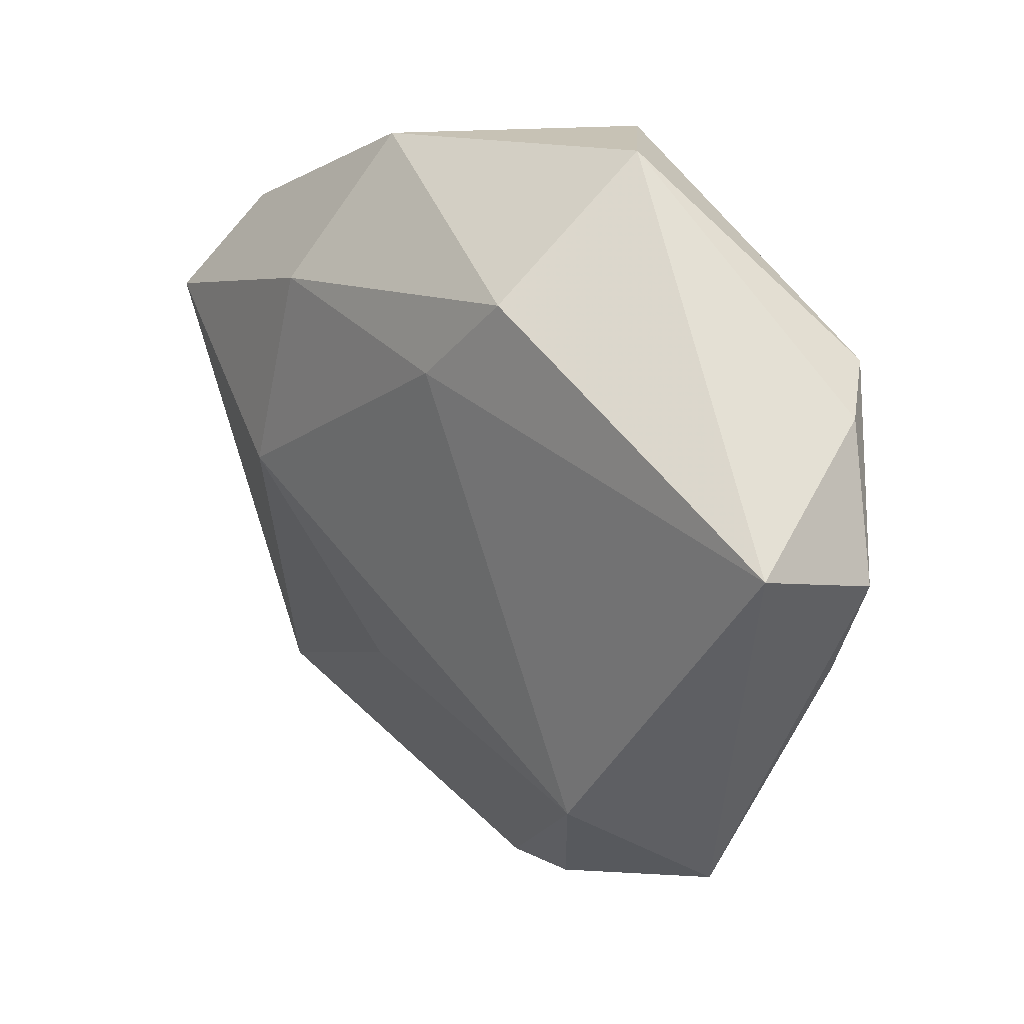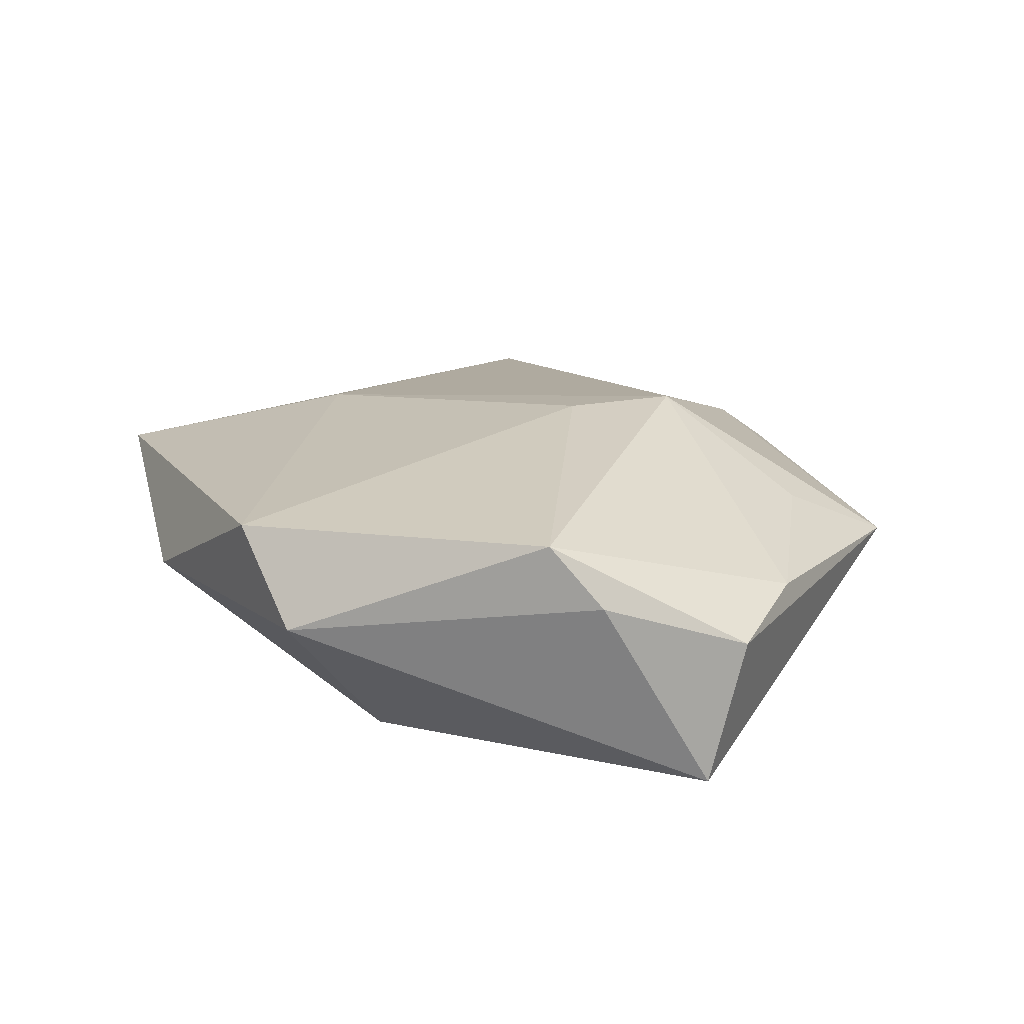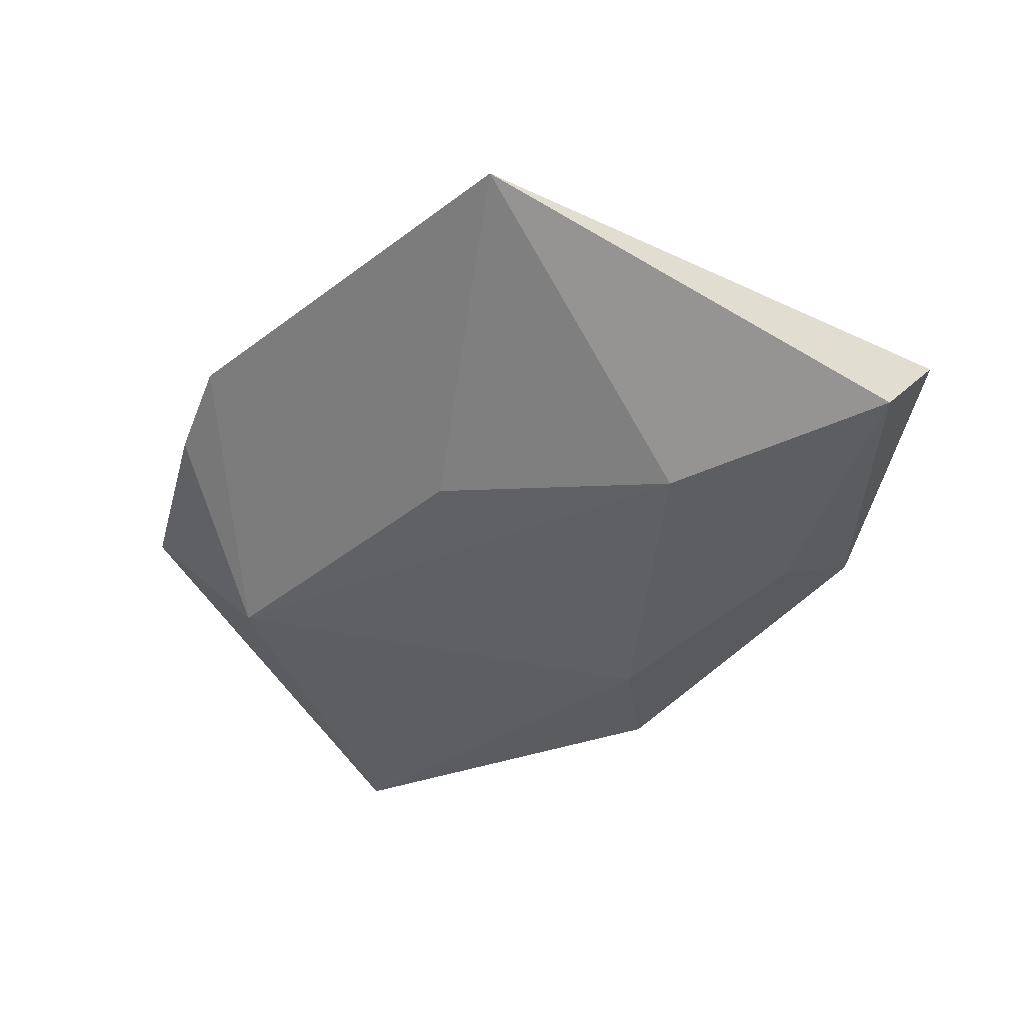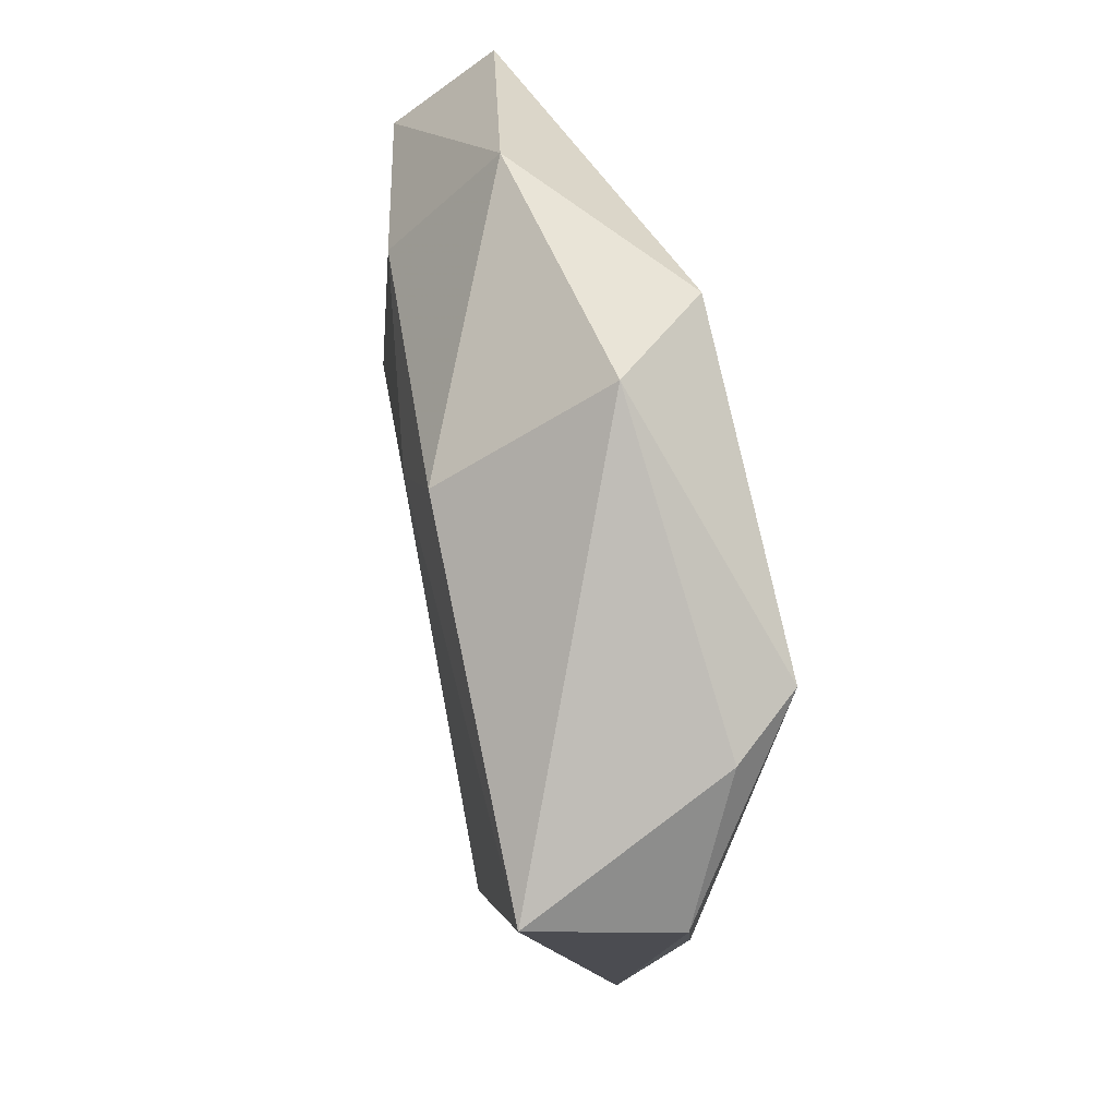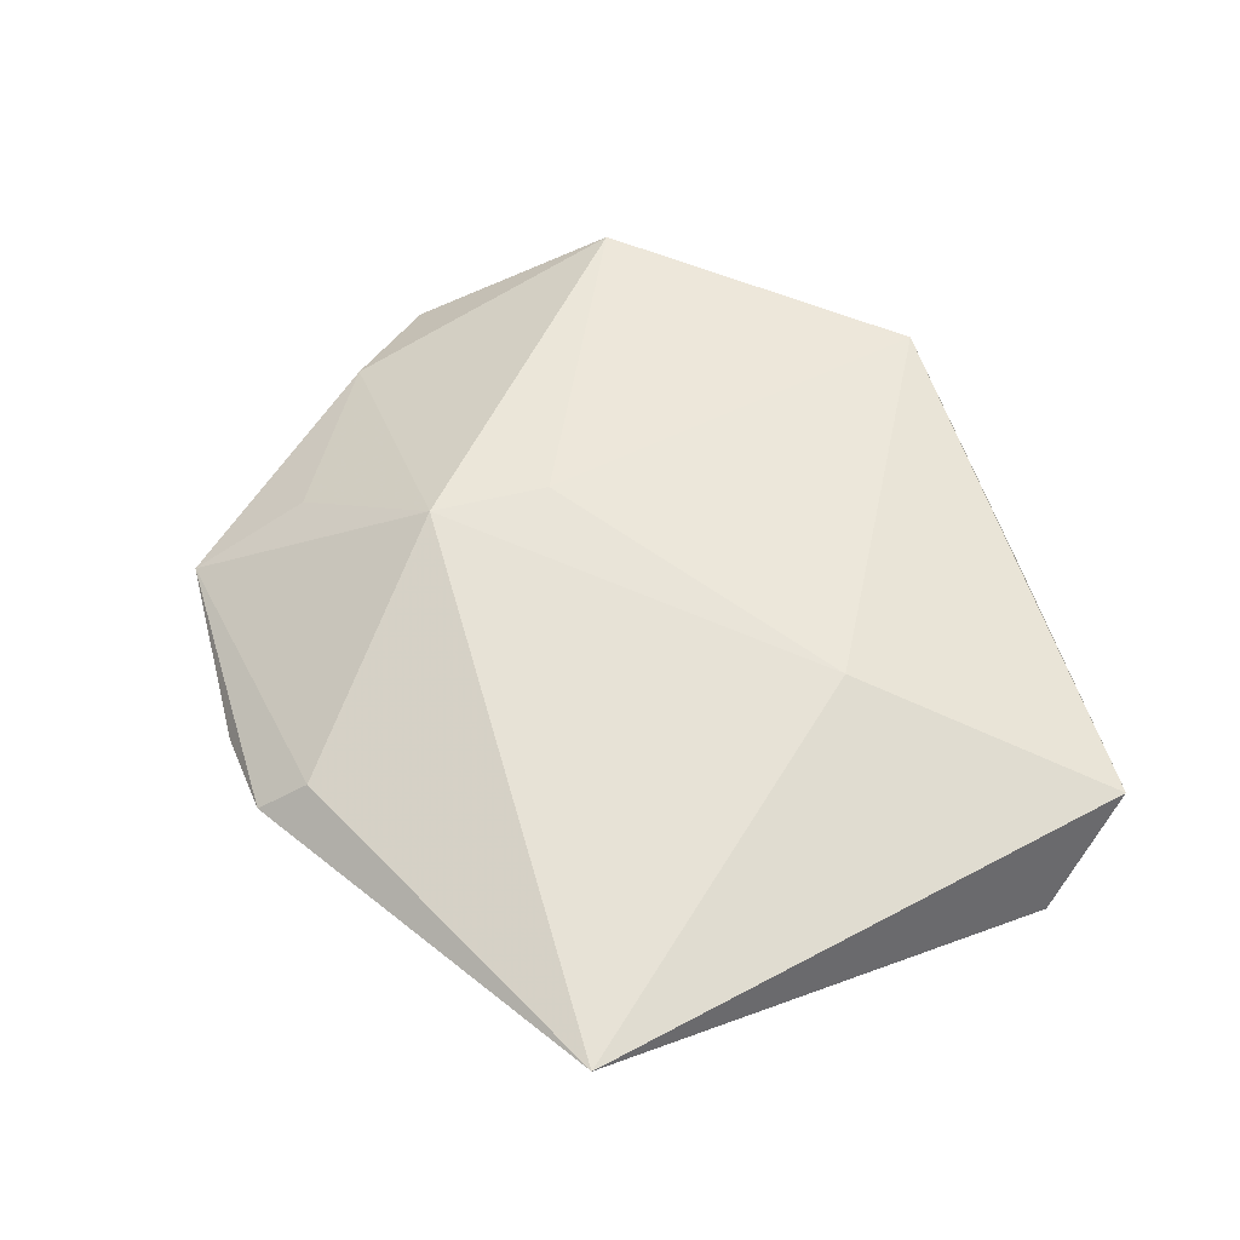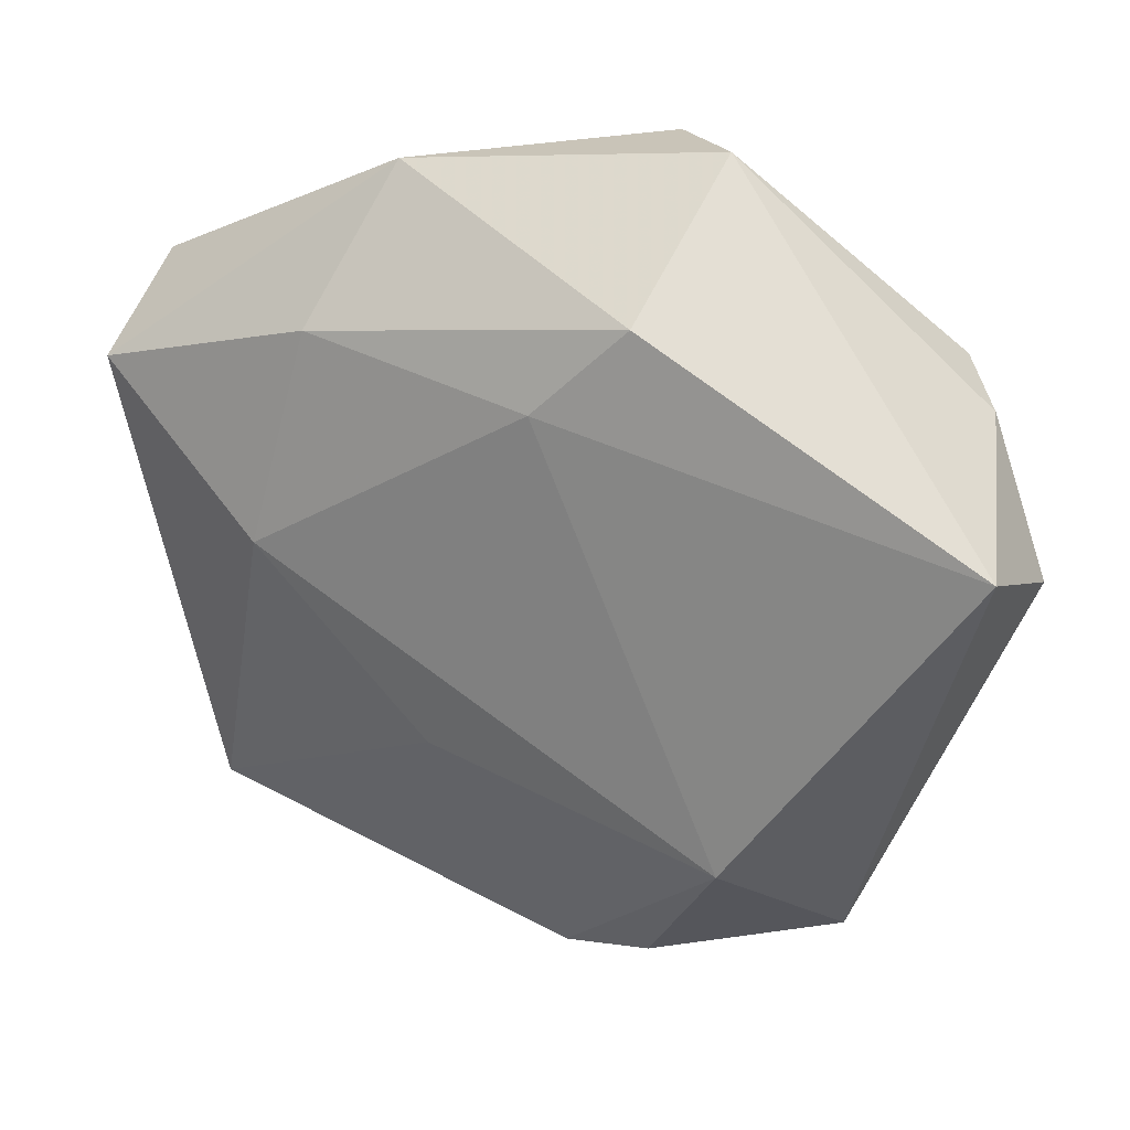
<metadata>
{"format":"obj","ext":"obj","renderer":"f3d","projection":"perspective","resolution":1024,"background":"white","views":[{"elev":21.0,"azim":-133.3,"up":"+Y"},{"elev":22.1,"azim":-127.3,"up":"+Z"},{"elev":-38.6,"azim":55.7,"up":"+Z"},{"elev":50.7,"azim":-101.6,"up":"+Y"},{"elev":51.5,"azim":55.9,"up":"+Z"},{"elev":20.1,"azim":-154.5,"up":"+Y"}]}
</metadata>
<code>
v -0.006582 -0.00698 0.01618
v -0.008975 -0.04463 -0.0007683
v 0.001541 -0.04694 0.001355
v -0.006016 0.03949 0.01188
v -0.04766 0.001744 0.002271
v 0.01838 0.03697 -0.001674
v 0.05028 0.01462 -0.007797
v -0.01225 0.02601 -0.01427
v 0.004353 -0.04248 0.005243
v -0.04054 0.01601 0.007677
v 0.04889 0.02404 0.003215
v -0.0357 0.01957 0.01417
v -0.04194 -0.009618 0.004249
v -0.03006 -0.03718 0.0002511
v 0.02643 0.005909 0.01139
v -0.002341 0.0169 -0.0153
v 0.01144 -0.02075 -0.01081
v 0.02365 0.02143 -0.01238
v -0.01062 -0.01864 0.01612
v -0.02118 -0.02817 -0.01269
v 0.04496 -0.03631 0.003395
v -0.02678 -0.02517 0.00641
v 0.02984 -0.001242 -0.01312
v -0.04731 0.00644 -0.01313
v -0.01507 0.0396 0.002459
f 20 14 24
f 8 25 6
f 24 25 8
f 24 14 5
f 17 20 23
f 3 14 2
f 2 20 3
f 14 20 2
f 6 11 7
f 12 19 1
f 1 19 15
f 14 19 22
f 9 14 3
f 9 19 14
f 4 25 12
f 15 11 4
f 6 25 4
f 4 11 6
f 12 1 4
f 4 1 15
f 24 5 10
f 10 5 12
f 10 25 24
f 12 25 10
f 18 7 23
f 18 8 6
f 6 7 18
f 21 7 11
f 21 11 15
f 21 9 3
f 23 7 21
f 15 19 21
f 21 17 23
f 19 9 21
f 3 20 21
f 20 17 21
f 13 5 14
f 14 22 13
f 12 5 13
f 13 19 12
f 13 22 19
f 16 18 23
f 8 18 16
f 23 20 16
f 24 8 16
f 16 20 24

</code>
